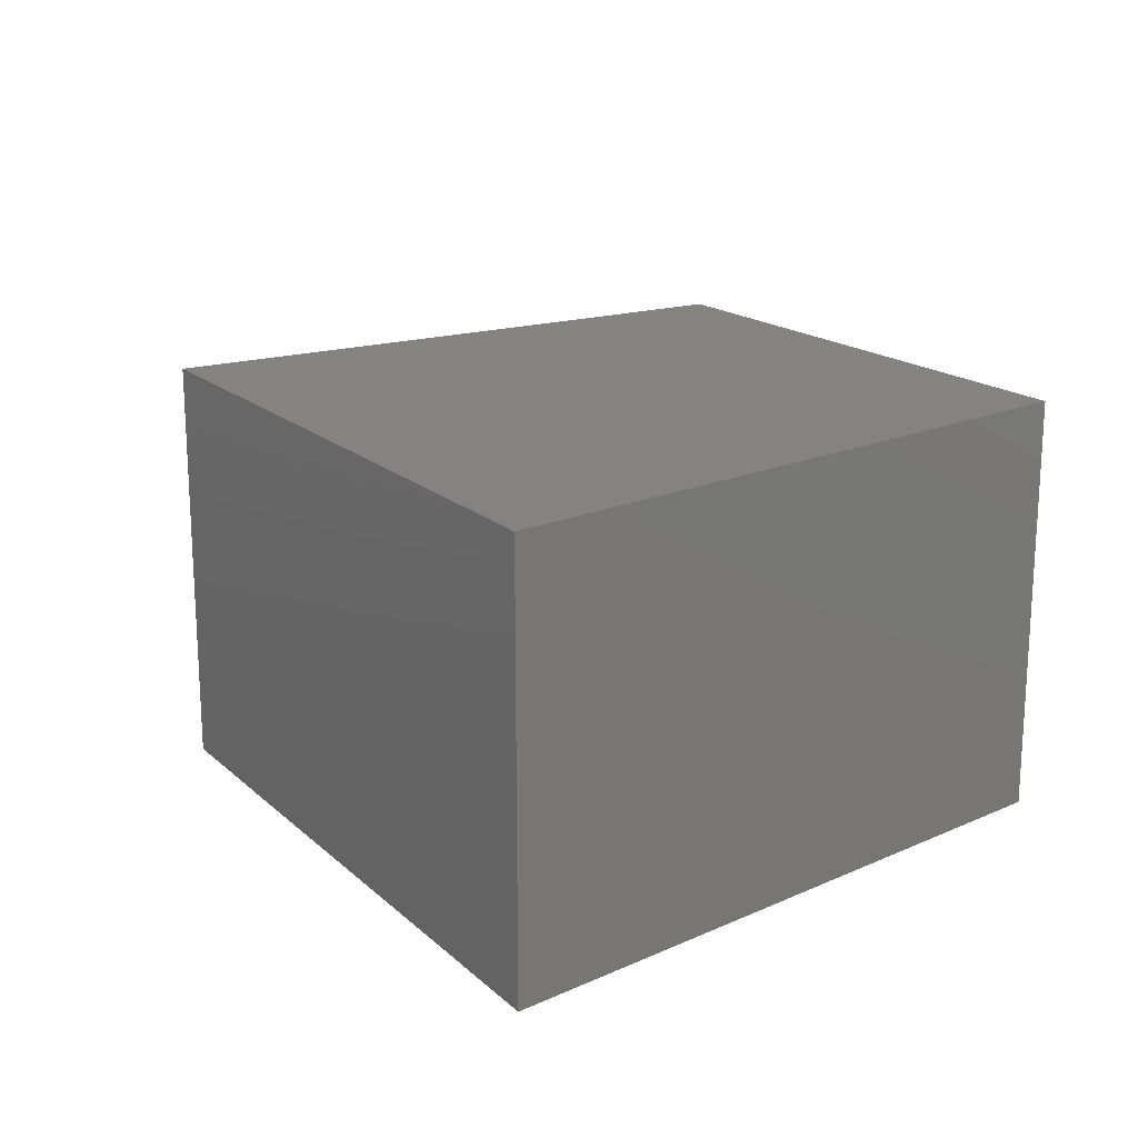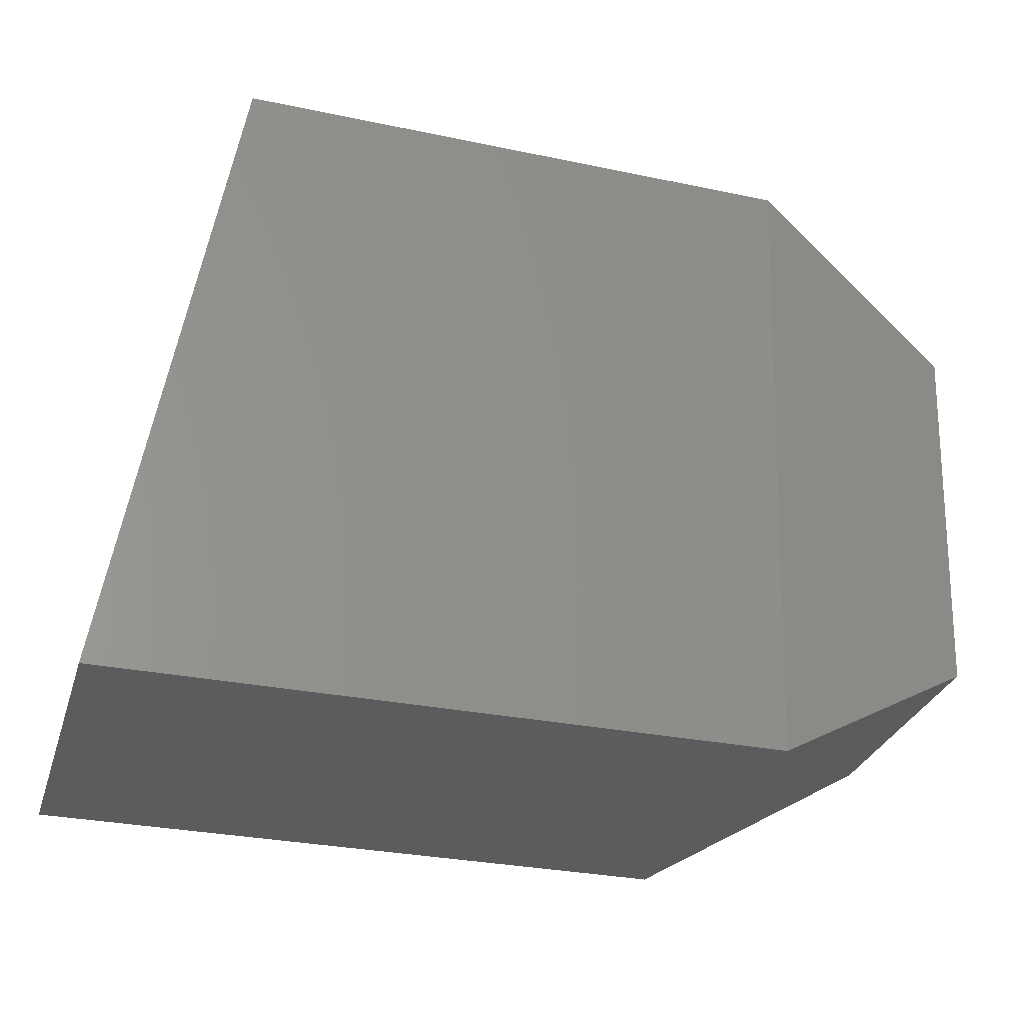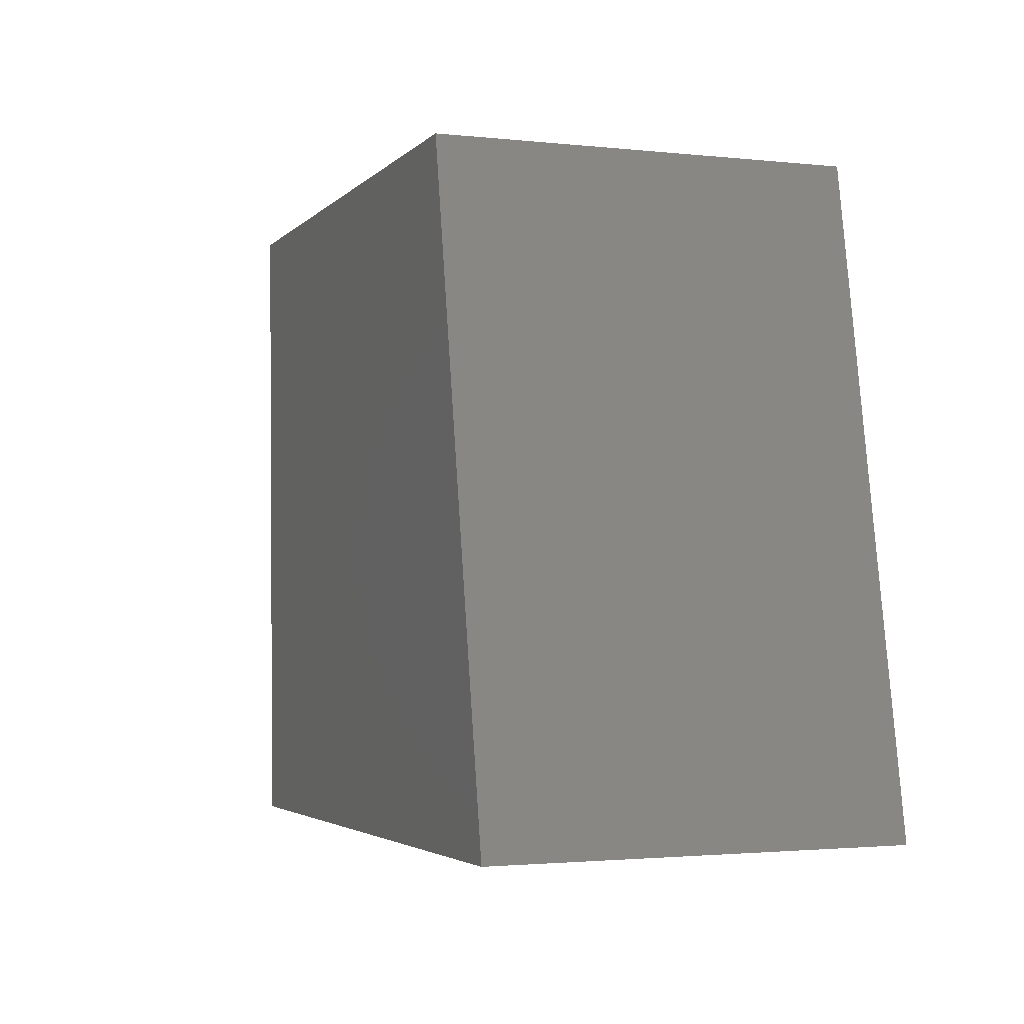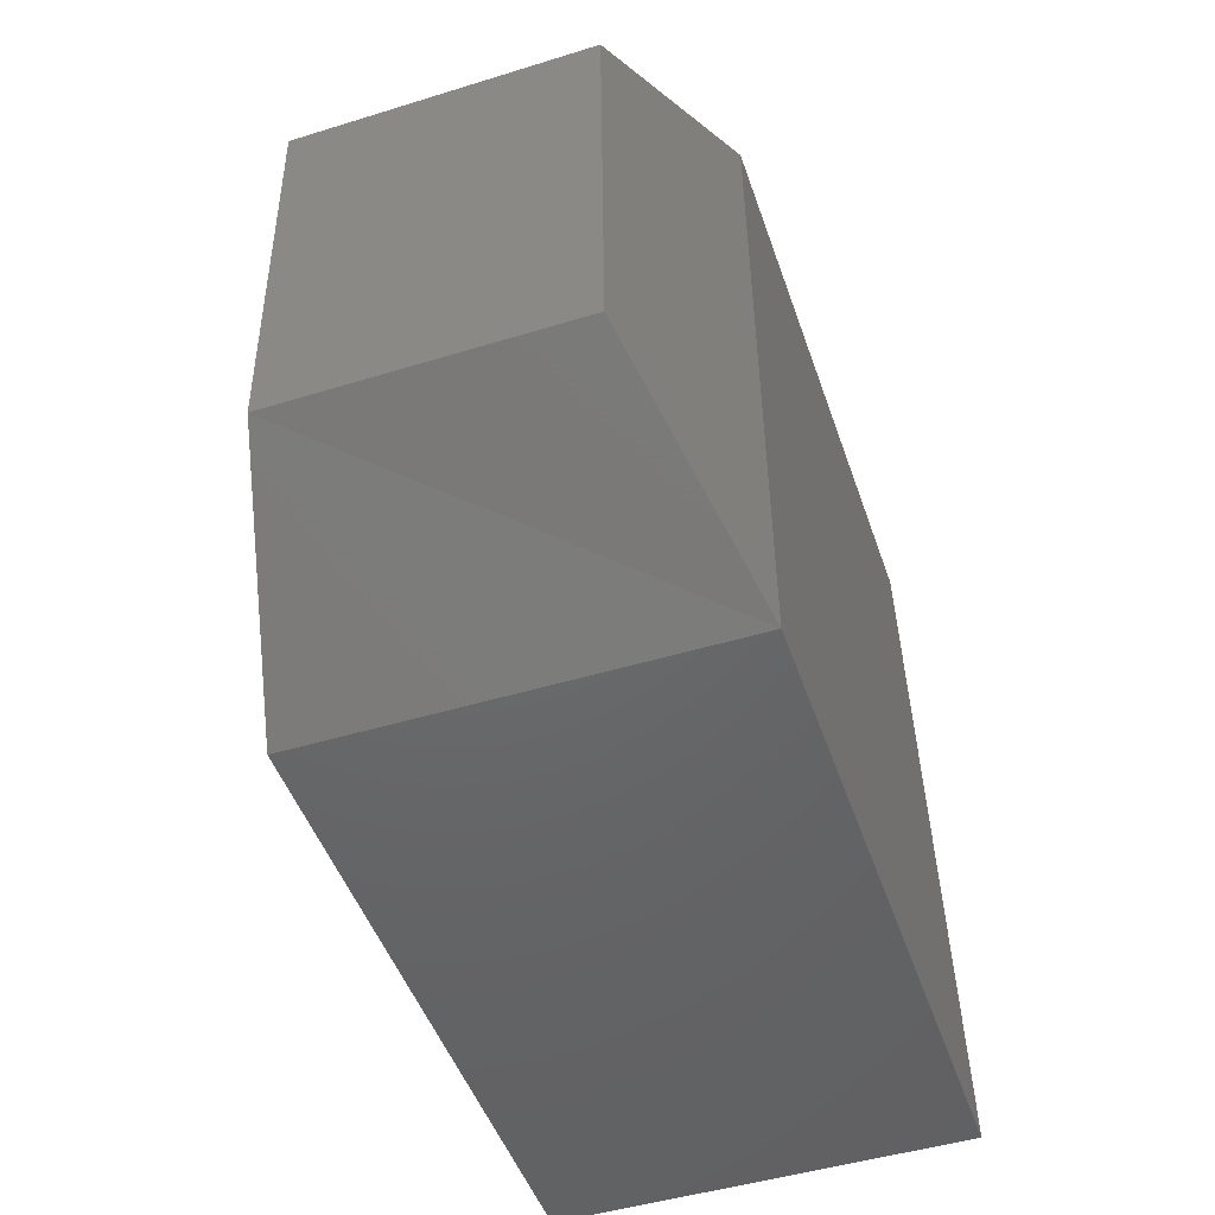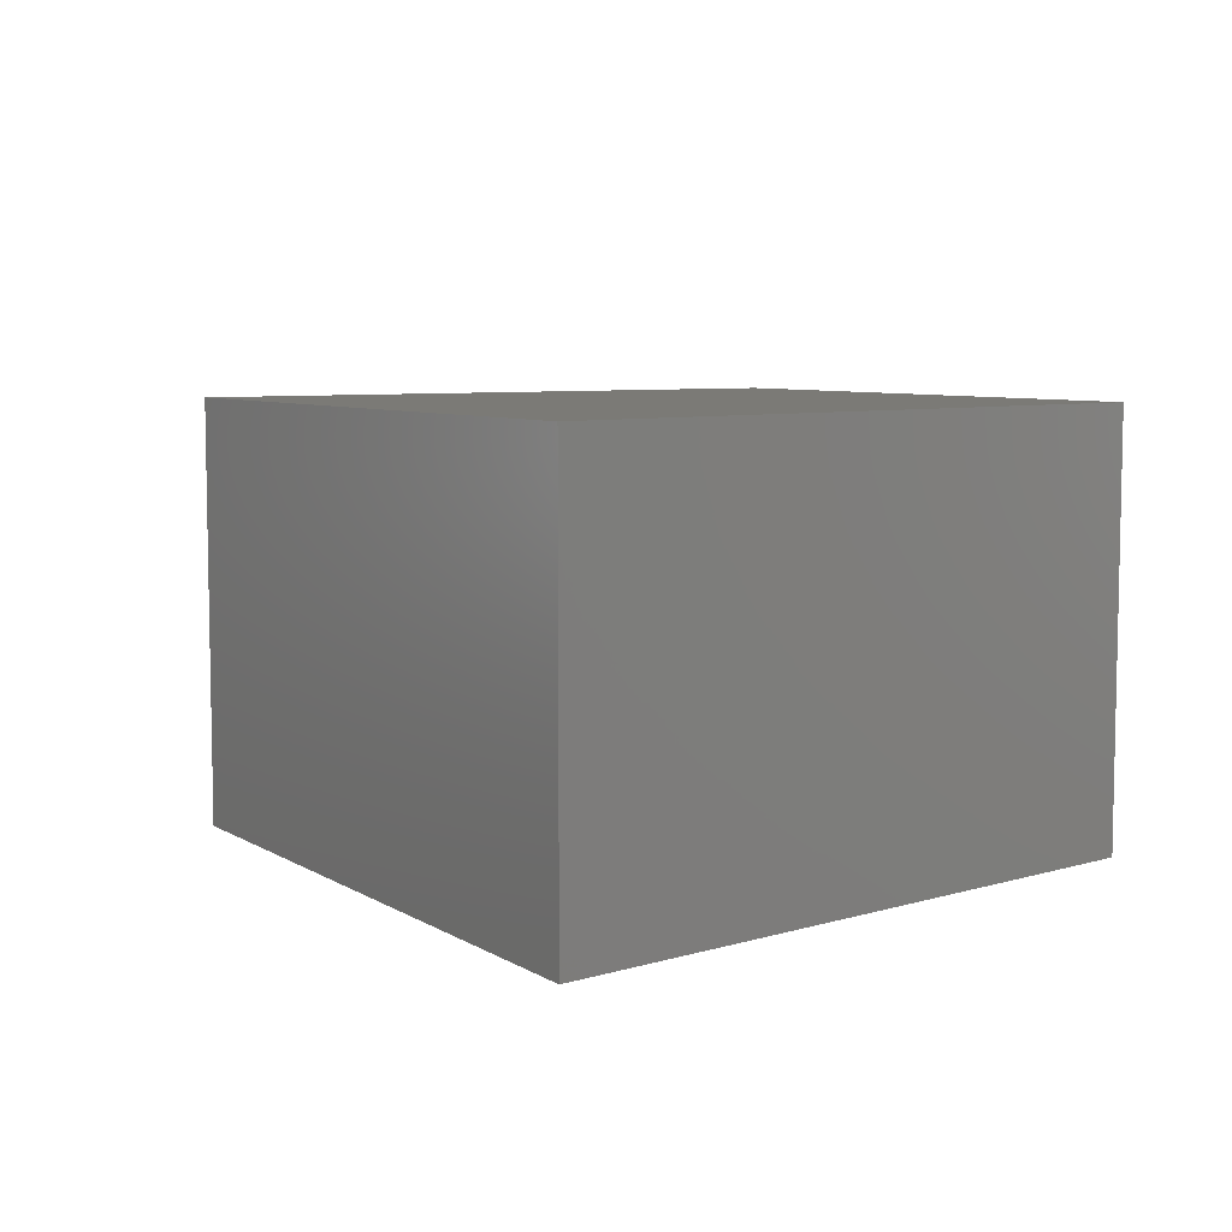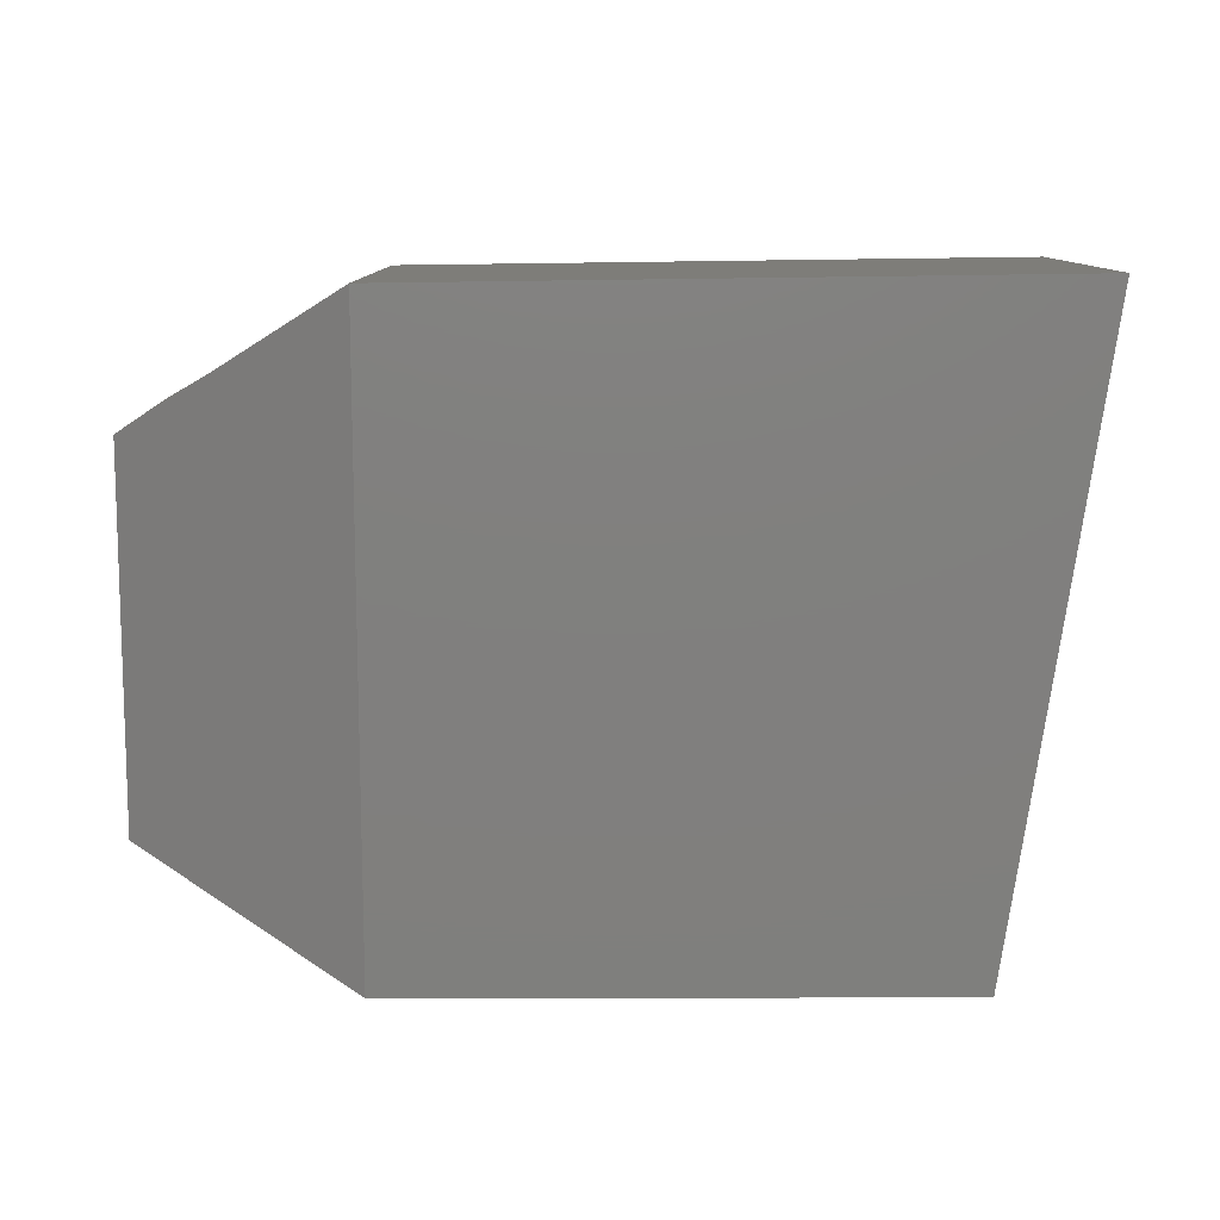
<metadata>
{"format":"stl","ext":"stl","renderer":"f3d","projection":"perspective","resolution":1024,"background":"white","views":[{"elev":17.8,"azim":59.5,"up":"+Z"},{"elev":-27.3,"azim":164.1,"up":"+Y"},{"elev":-2.0,"azim":68.4,"up":"+Y"},{"elev":-48.7,"azim":-71.5,"up":"+Y"},{"elev":6.9,"azim":59.5,"up":"+Z"},{"elev":-79.7,"azim":1.8,"up":"+Z"}]}
</metadata>
<code>
# stl→obj: 12 verts, 20 faces
v 791.4 205.7 173.6
v 791.4 205.4 173.6
v 791.6 205.8 173.6
v 791.6 205.3 173.6
v 792.1 205.8 173.6
v 792.2 205.3 173.6
v 791.4 205.7 173.3
v 791.4 205.4 173.3
v 791.6 205.8 173.3
v 791.6 205.3 173.3
v 792.2 205.3 173.3
v 792.1 205.8 173.3
f 1 2 3
f 2 3 4
f 3 4 5
f 4 5 6
f 7 1 8
f 1 8 2
f 9 10 7
f 10 7 8
f 2 4 8
f 4 8 10
f 4 6 10
f 6 10 11
f 10 11 9
f 11 9 12
f 7 9 1
f 9 1 3
f 3 9 5
f 9 5 12
f 5 12 6
f 12 6 11

</code>
